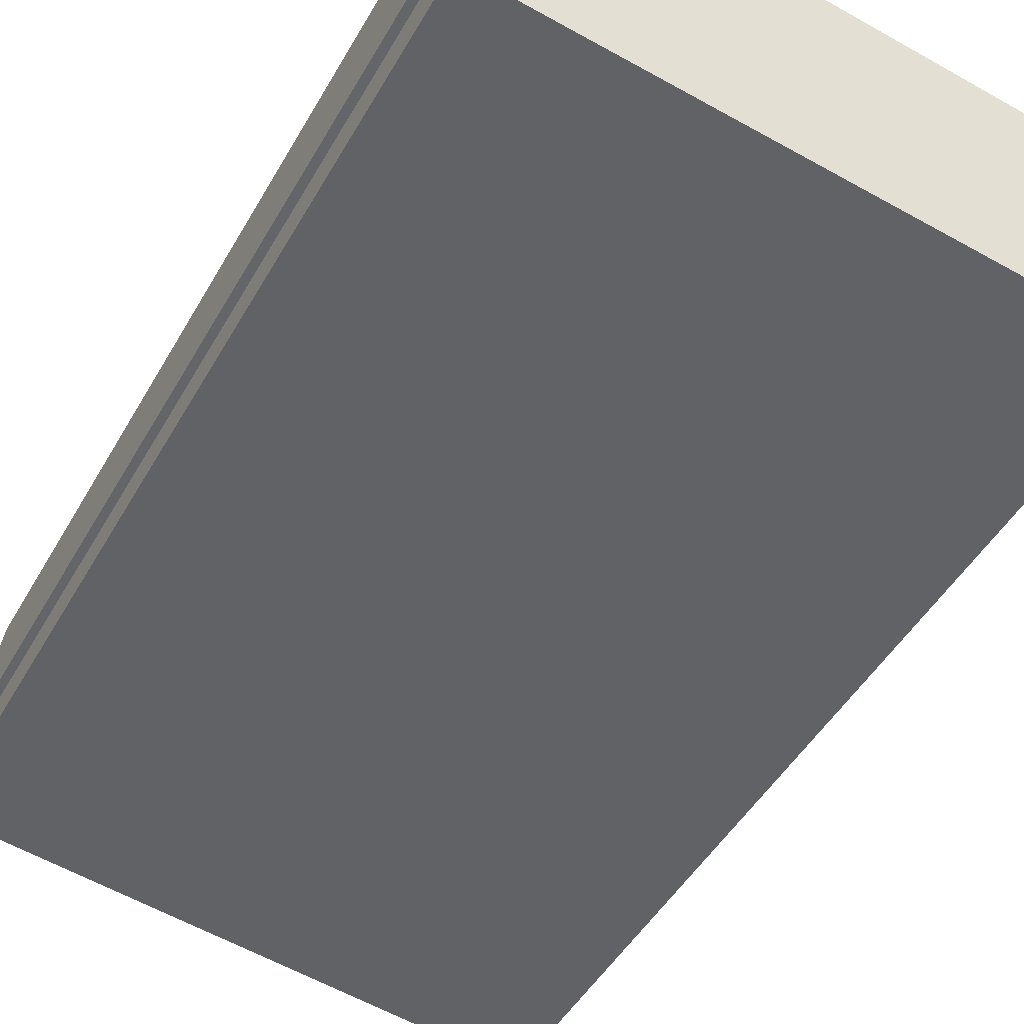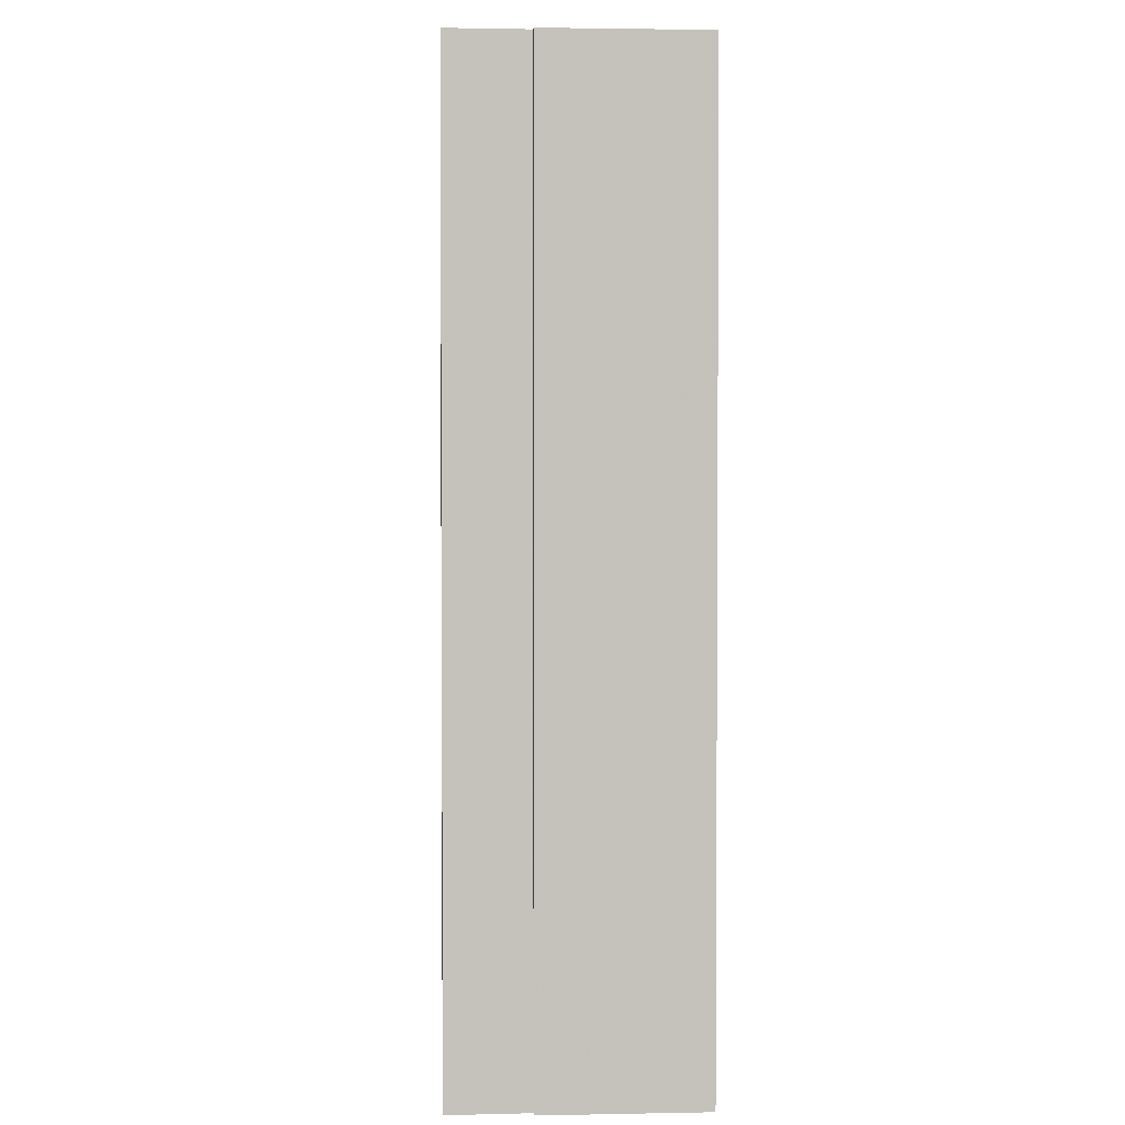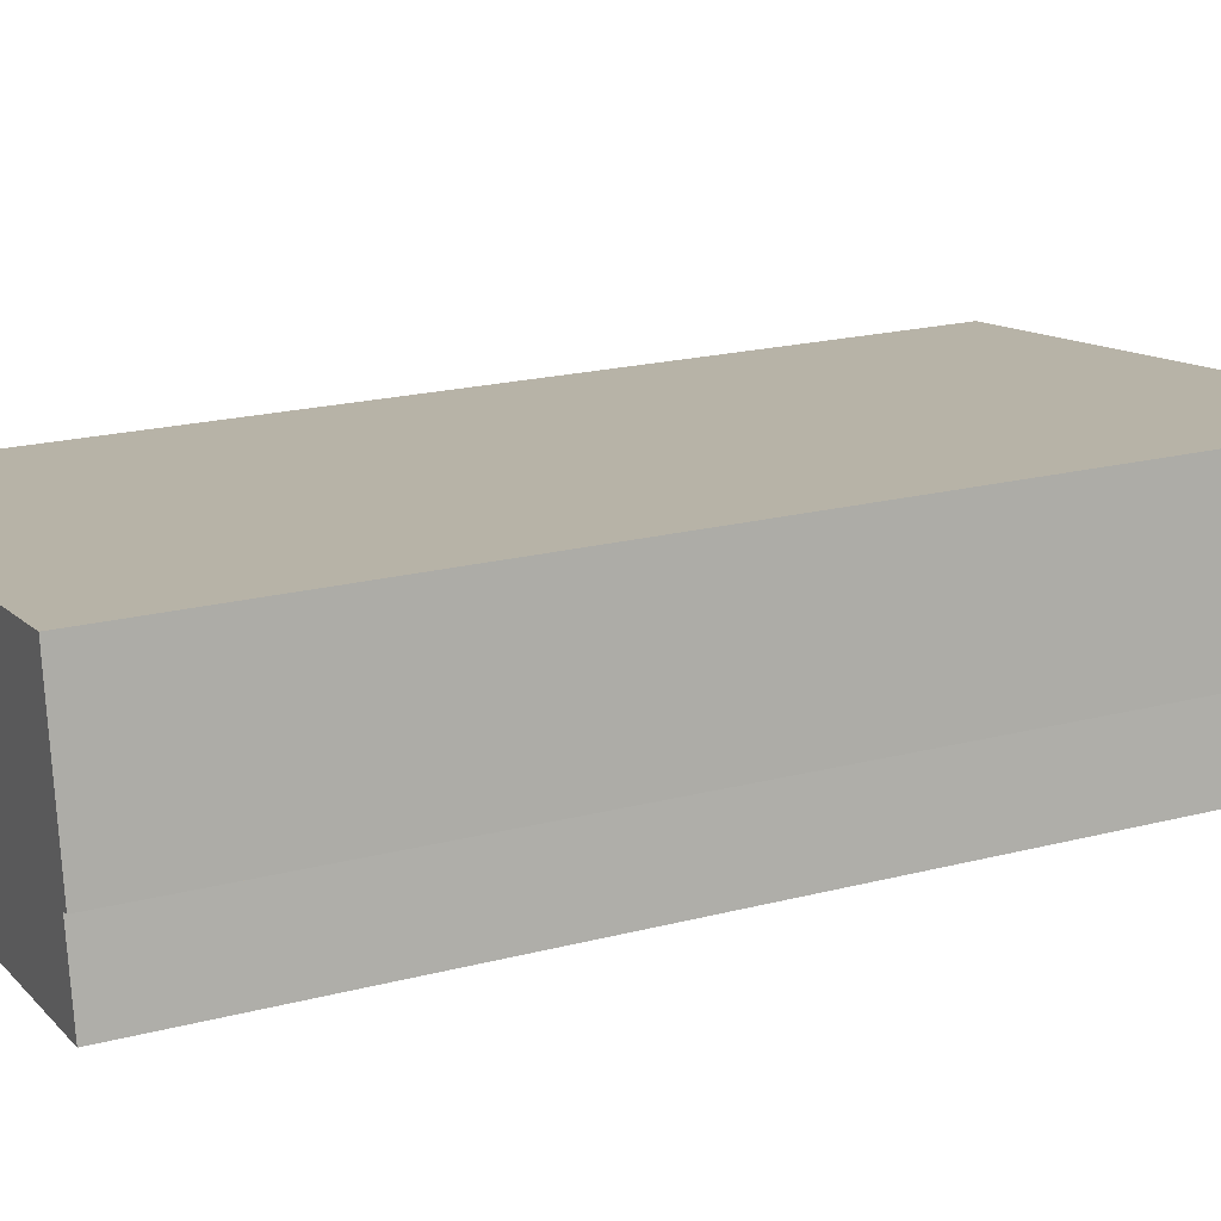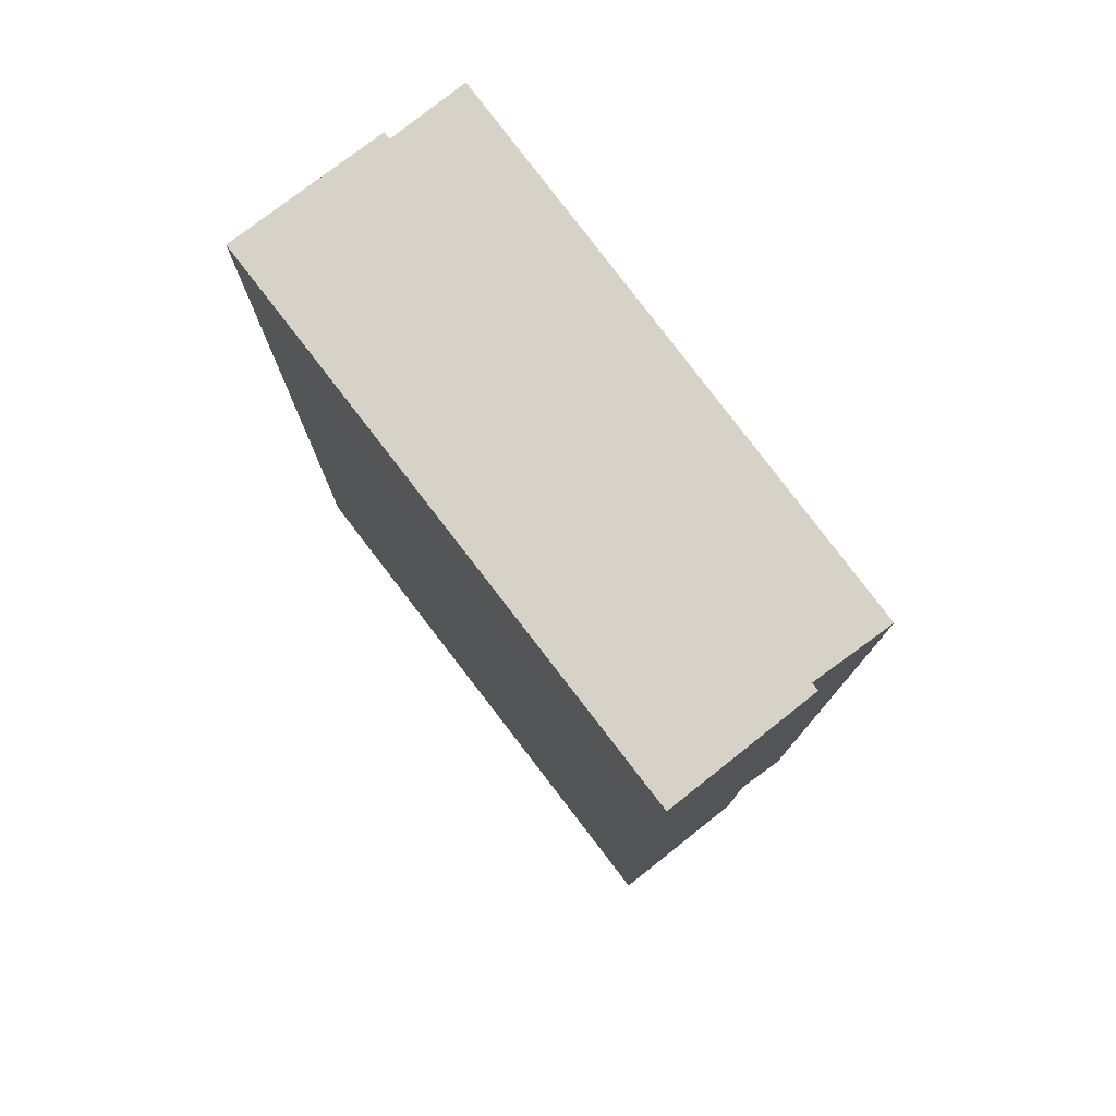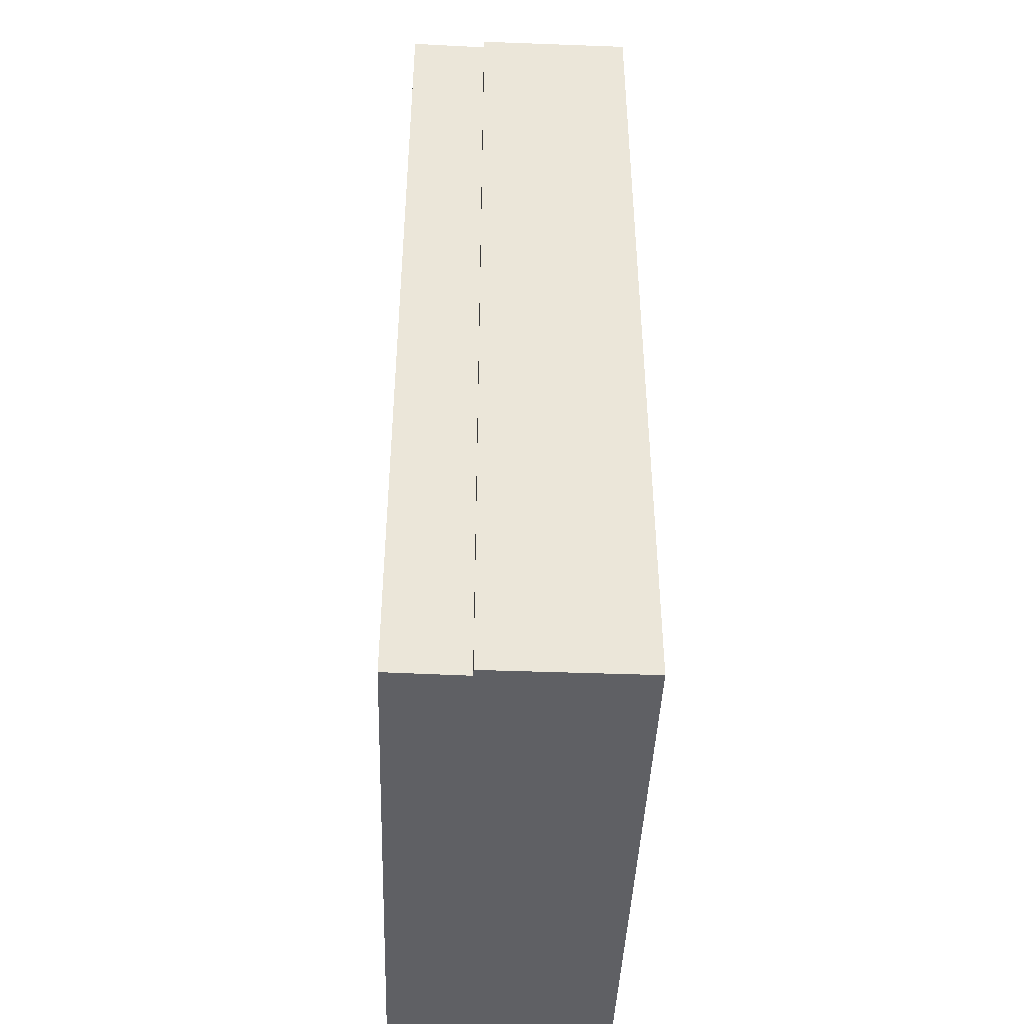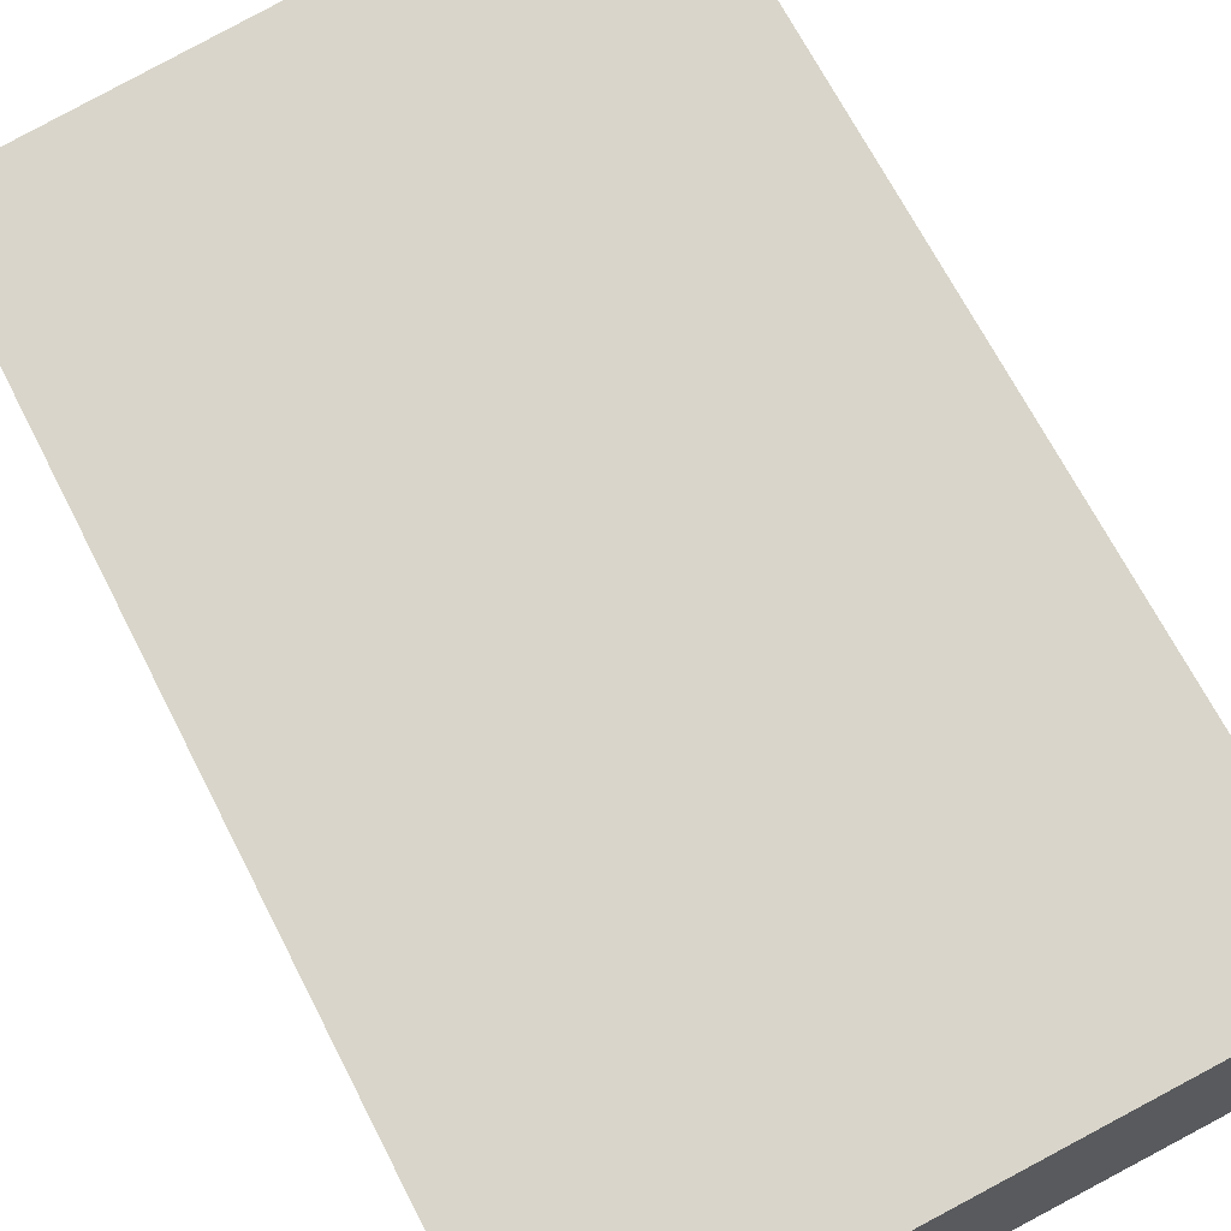
<metadata>
{"format":"obj","ext":"obj","renderer":"f3d","projection":"perspective","resolution":1024,"background":"white","views":[{"elev":-48.1,"azim":-28.6,"up":"+Z"},{"elev":2.5,"azim":-86.3,"up":"+Y"},{"elev":20.1,"azim":-115.5,"up":"+Z"},{"elev":78.2,"azim":60.0,"up":"+Y"},{"elev":-44.4,"azim":-84.9,"up":"+Y"},{"elev":68.3,"azim":152.9,"up":"+Z"}]}
</metadata>
<code>
v  0 3.767 2.307e-16
v  2.278 3.767 0.051
v  2.245 3.767 -0.269
v  2.396 3.767 0.647
v  0.047 3.767 0.314
v  0.101 3.767 0.952
v  0.017 3.767 0.319
v  2.309 3.767 0.048
v  2.309 -2.939e-18 0.048
v  2.278 -3.123e-18 0.051
v  2.245 1.647e-17 -0.269
v  0 0 0
v  0.047 -1.923e-17 0.314
v  0.017 -1.953e-17 0.319
v  2.396 -3.962e-17 0.647
v  0.101 -5.829e-17 0.952
g defaultobject
f 1 2 3
f 2 1 4
f 4 1 5
f 4 5 6
f 6 5 7
f 4 8 2
f 9 2 8
f 2 9 10
f 11 1 3
f 1 11 12
f 13 7 5
f 7 13 14
f 10 3 2
f 3 10 11
f 15 8 4
f 8 15 9
f 12 5 1
f 5 12 13
f 14 6 7
f 6 14 16
f 16 4 6
f 4 16 15
f 15 10 9
f 10 12 11
f 12 10 15
f 12 15 13
f 13 15 16
f 13 16 14

</code>
